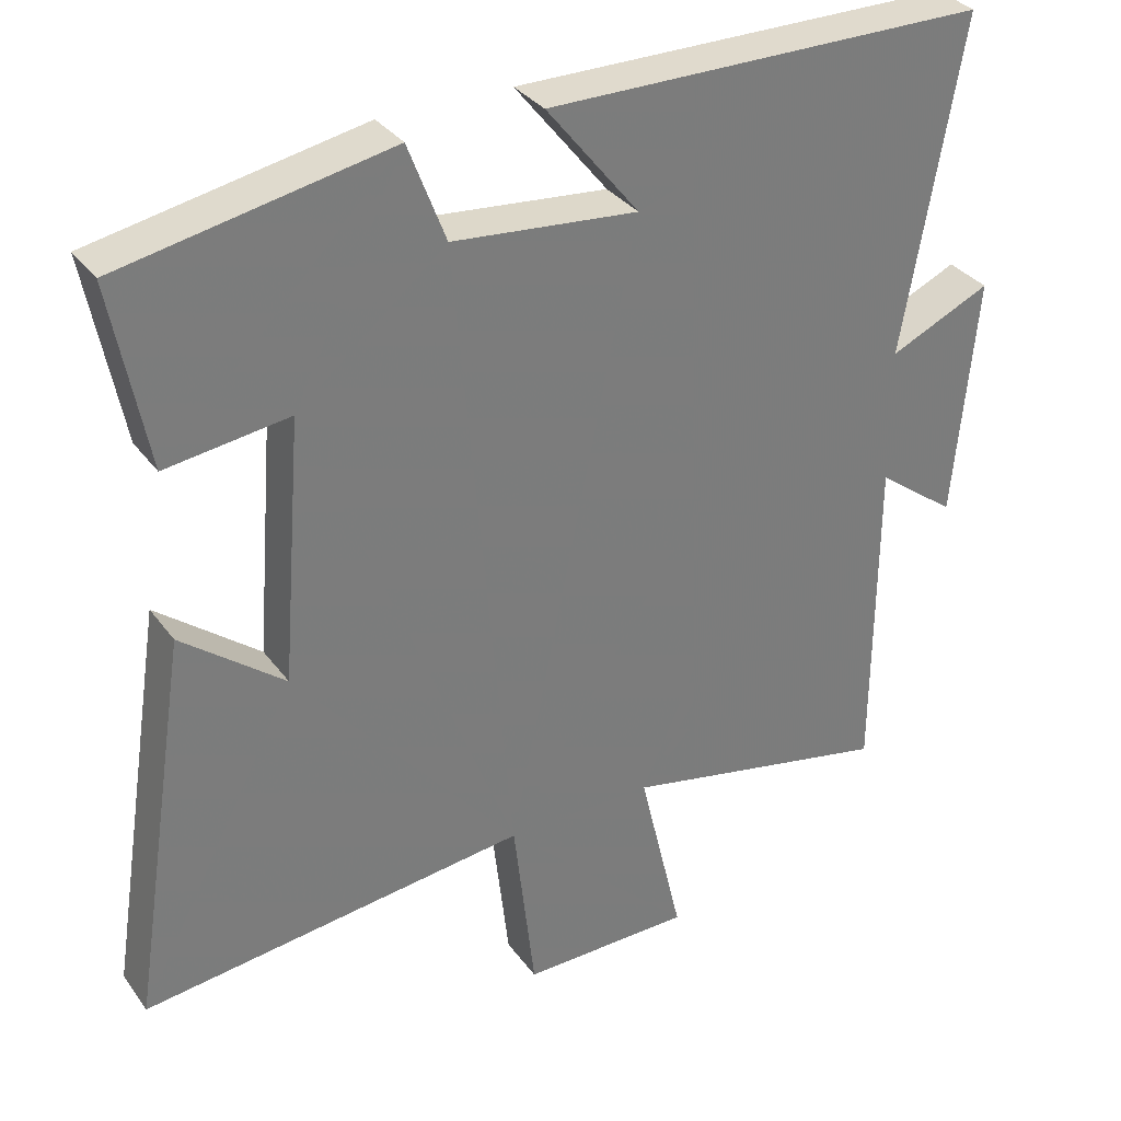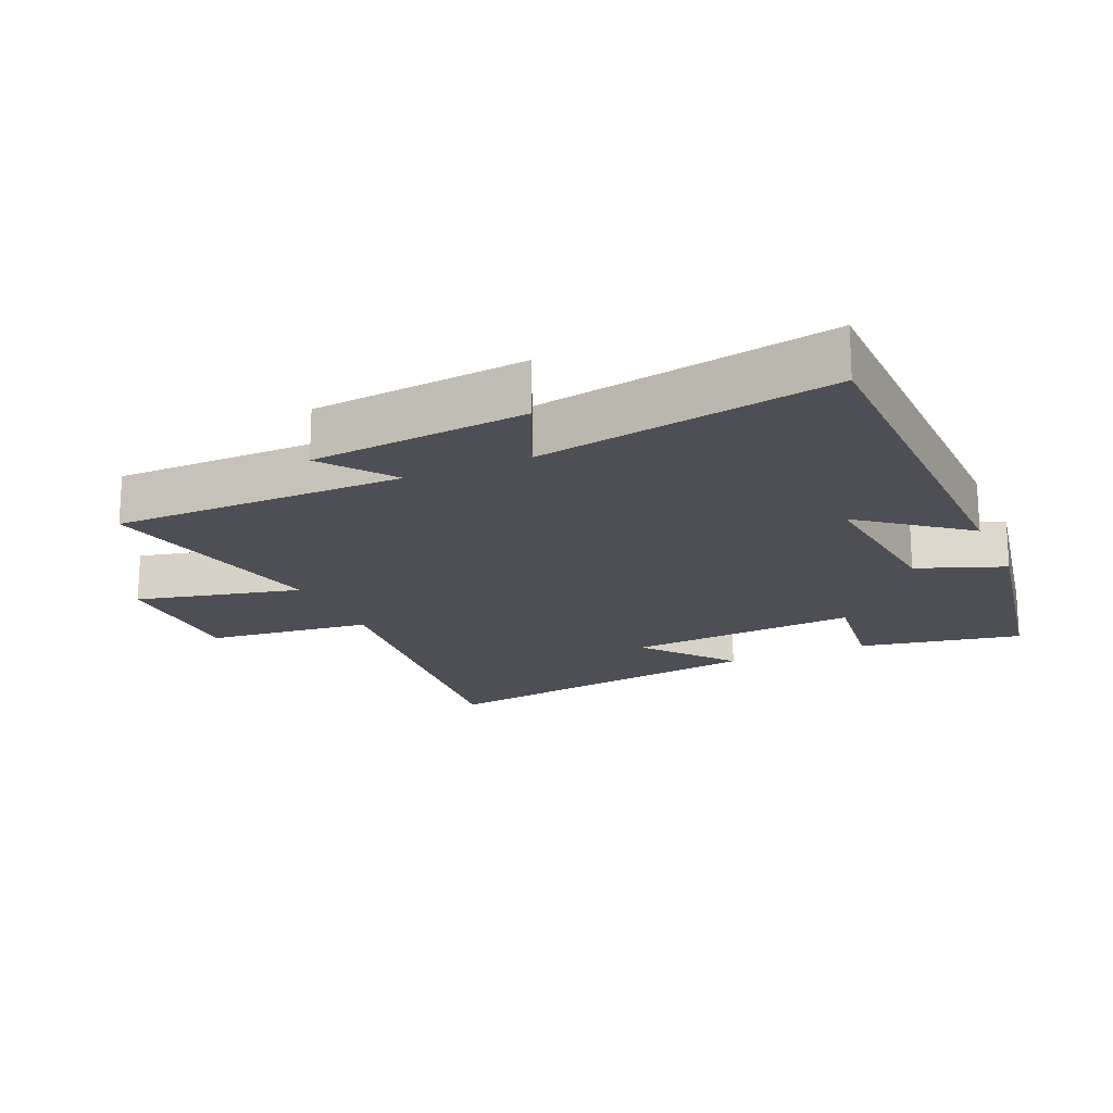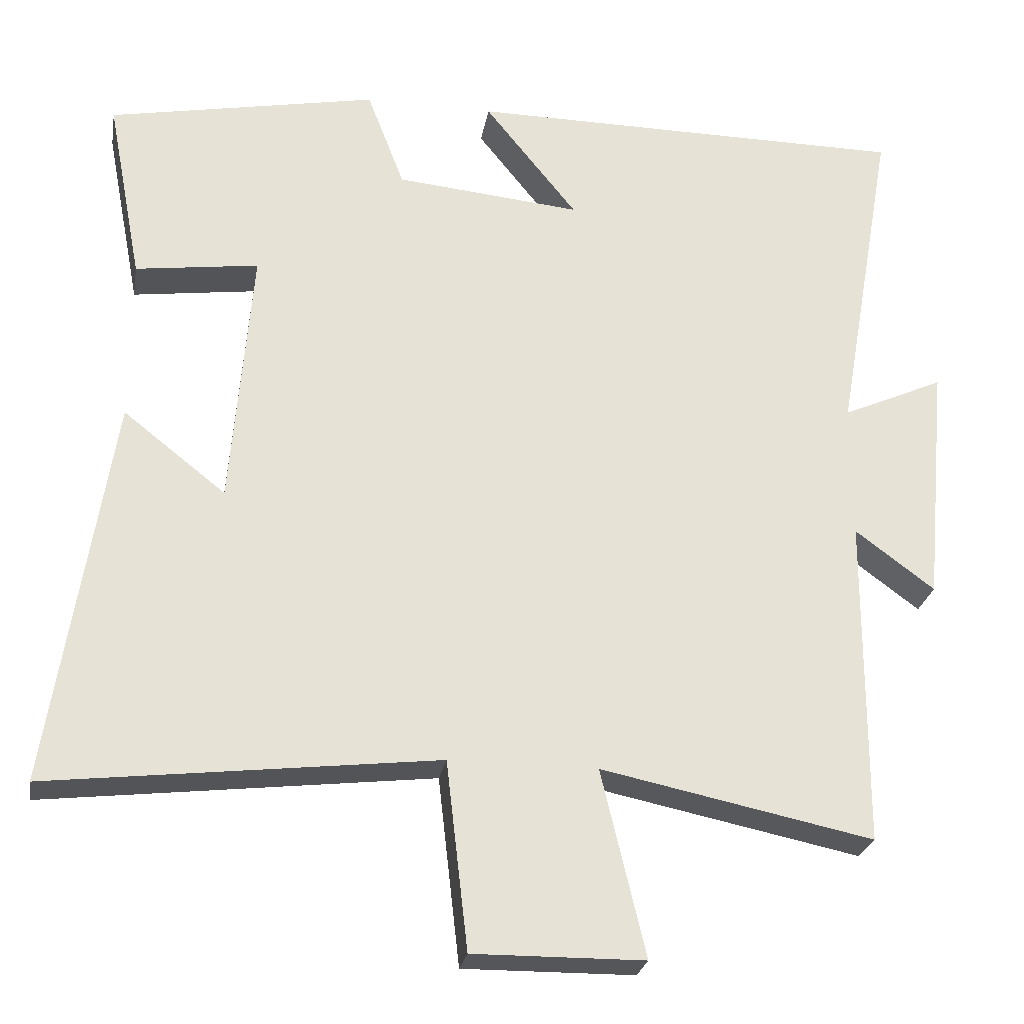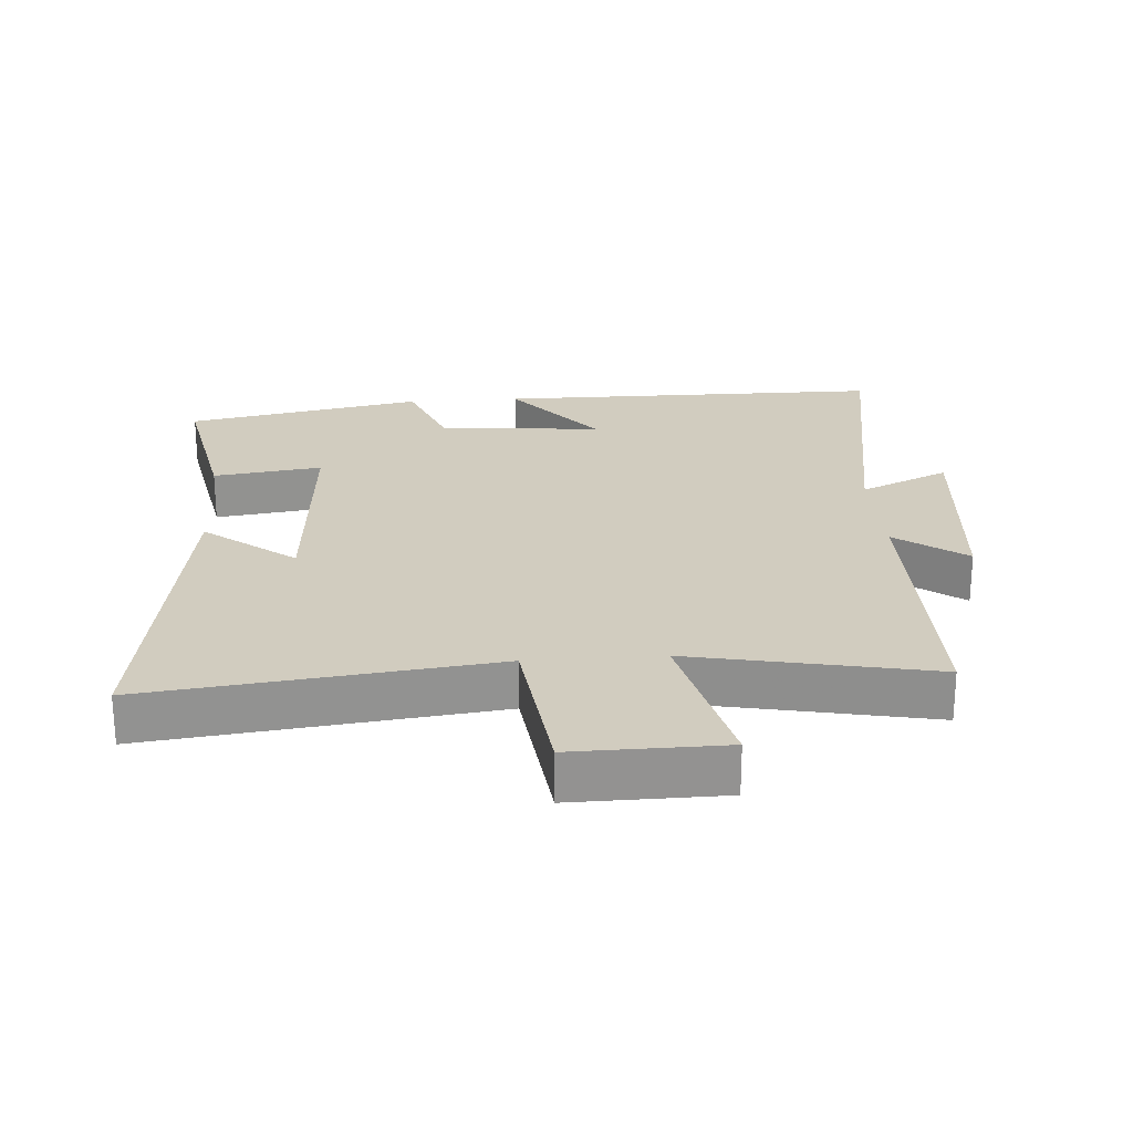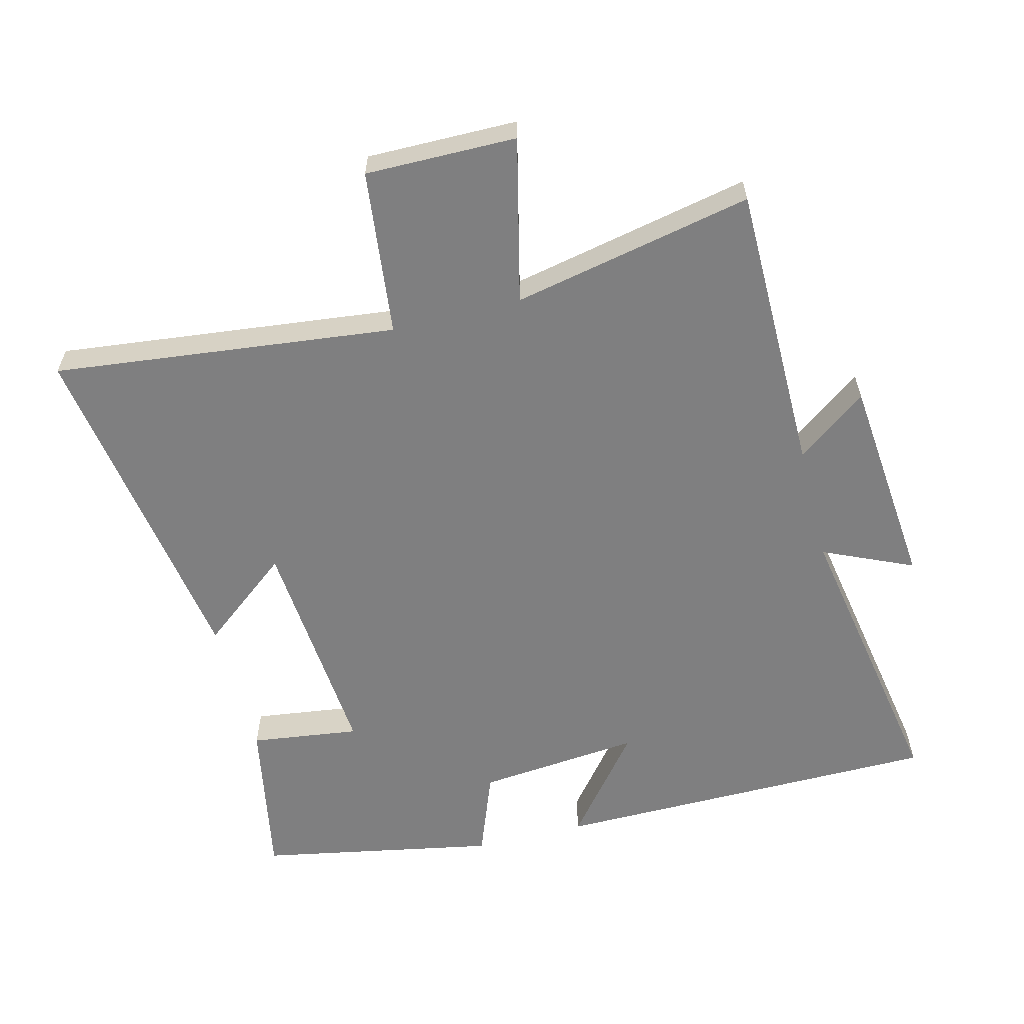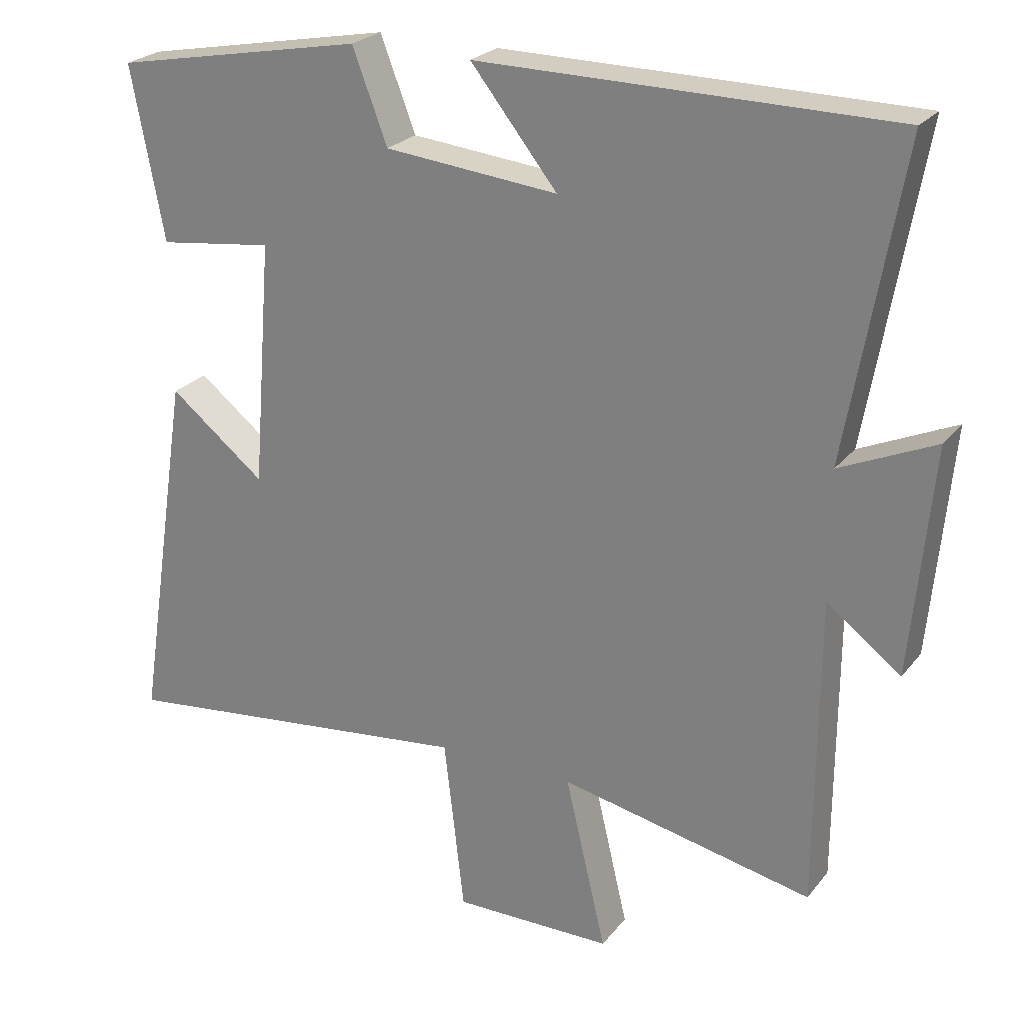
<metadata>
{"format":"obj","ext":"obj","renderer":"f3d","projection":"perspective","resolution":1024,"background":"white","views":[{"elev":33.1,"azim":149.5,"up":"+Z"},{"elev":-18.4,"azim":-66.0,"up":"+Y"},{"elev":-25.7,"azim":170.3,"up":"+Z"},{"elev":24.0,"azim":175.7,"up":"+Y"},{"elev":-59.7,"azim":-165.7,"up":"+Y"},{"elev":24.5,"azim":-151.2,"up":"+Z"}]}
</metadata>
<code>
v -0.578 0.07 0.496
v 0.013 0.07 0.5
v -0.111 0.07 0.345
v 0.137 0.07 0.369
v 0.187 0.07 0.5
v 0.547 0.07 0.431
v 0.5 0.07 0.184
v 0.335 0.07 0.206
v 0.363 0.07 -0.146
v 0.5 0.07 -0.038
v 0.581 0.07 -0.56
v 0.063 0.07 -0.5
v 0.034 0.07 -0.751
v -0.194 0.07 -0.749
v -0.135 0.07 -0.5
v -0.498 0.07 -0.575
v -0.5 0.07 -0.133
v -0.606 0.07 -0.212
v -0.636 0.07 0.112
v -0.5 0.07 0.051
v -0.578 0 0.496
v 0.013 0 0.5
v -0.111 0 0.345
v 0.137 0 0.369
v 0.187 0 0.5
v 0.547 0 0.431
v 0.5 0 0.184
v 0.335 0 0.206
v 0.363 0 -0.146
v 0.5 0 -0.038
v 0.581 0 -0.56
v 0.063 0 -0.5
v 0.034 0 -0.751
v -0.194 0 -0.749
v -0.135 0 -0.5
v -0.498 0 -0.575
v -0.5 0 -0.133
v -0.606 0 -0.212
v -0.636 0 0.112
v -0.5 0 0.051
f 17 18 19 20
f 15 16 17 20
f 15 20 1
f 12 13 14 15
f 12 15 1
f 9 10 11 12
f 8 9 12
f 5 6 7 8
f 4 5 8 12
f 3 4 12
f 1 2 3
f 1 3 12
f 40 39 38 37
f 40 37 36 35
f 21 40 35
f 35 34 33 32
f 21 35 32
f 32 31 30 29
f 32 29 28
f 28 27 26 25
f 32 28 25 24
f 32 24 23
f 23 22 21
f 32 23 21
f 1 21 22 2
f 2 22 23 3
f 3 23 24 4
f 4 24 25 5
f 5 25 26 6
f 6 26 27 7
f 7 27 28 8
f 8 28 29 9
f 9 29 30 10
f 10 30 31 11
f 11 31 32 12
f 12 32 33 13
f 13 33 34 14
f 14 34 35 15
f 15 35 36 16
f 16 36 37 17
f 17 37 38 18
f 18 38 39 19
f 19 39 40 20
f 20 40 21 1

</code>
